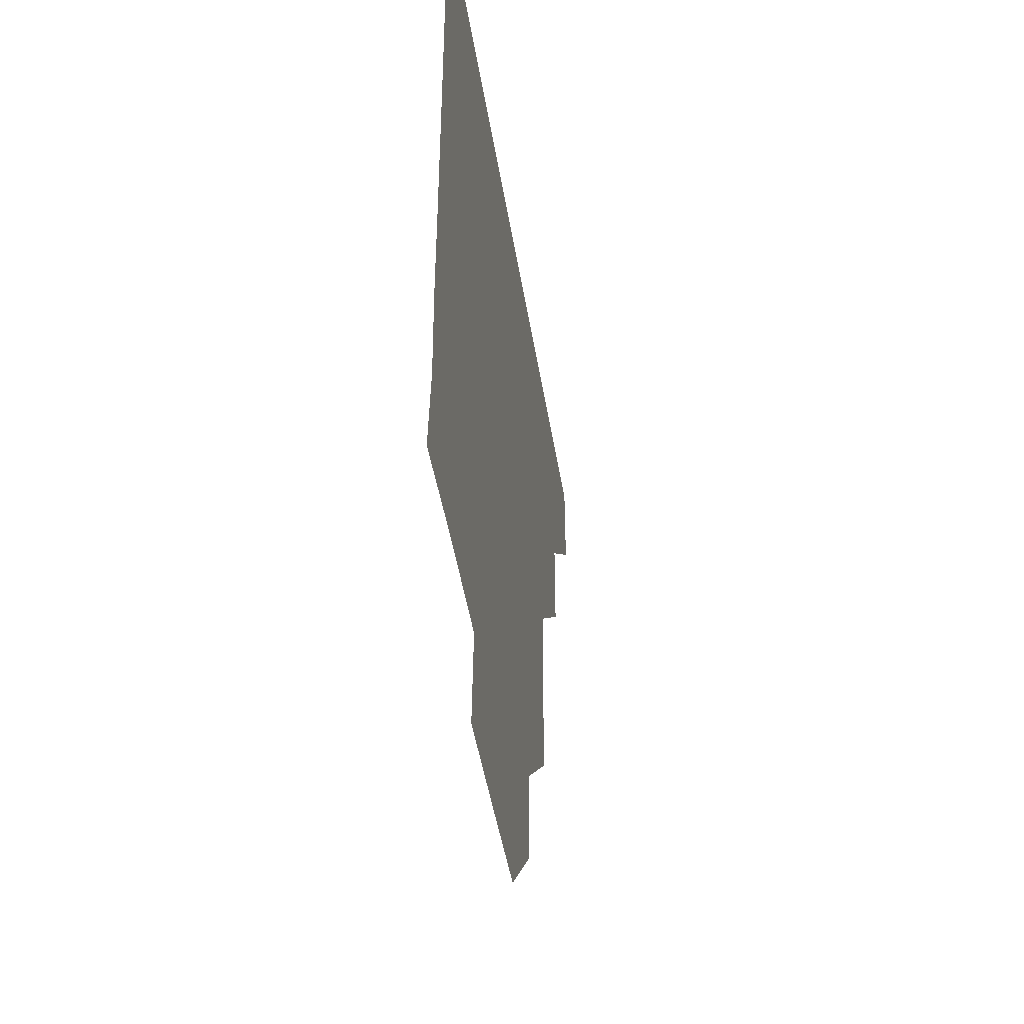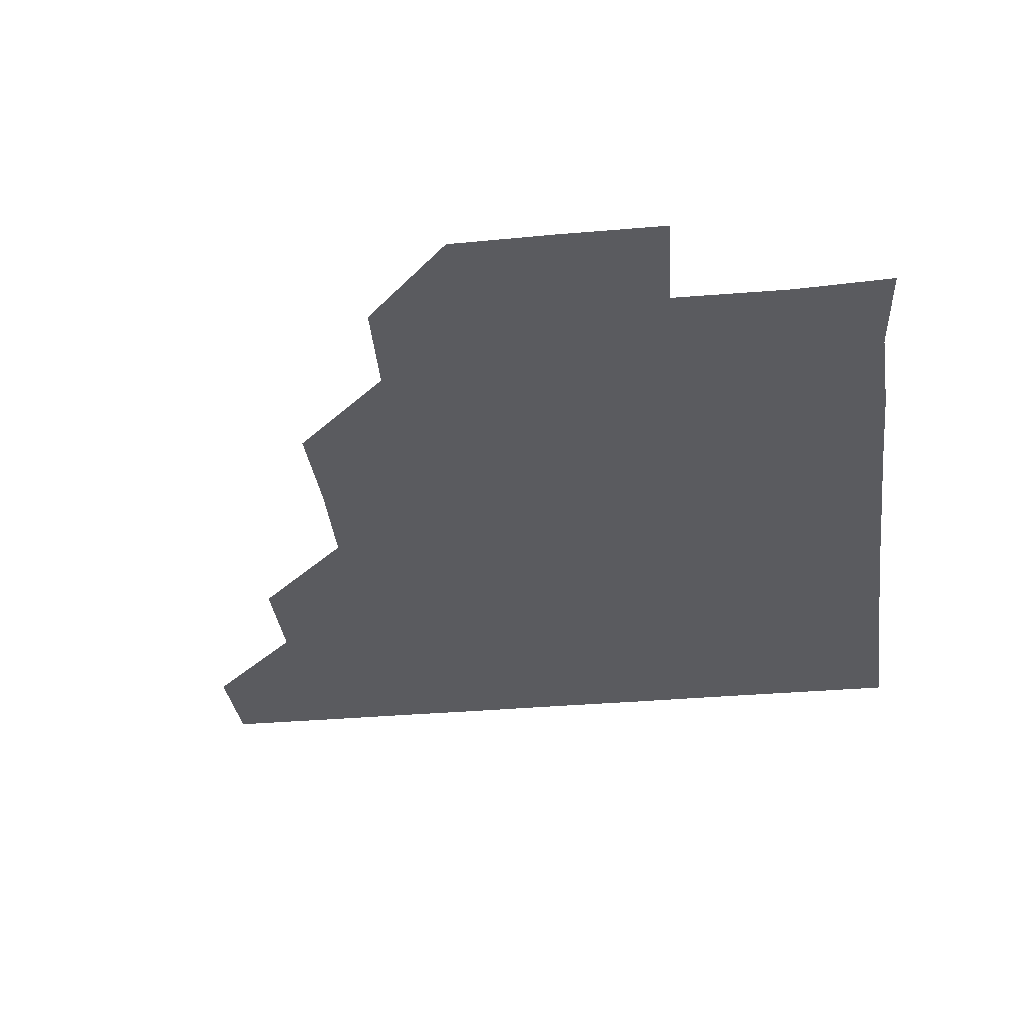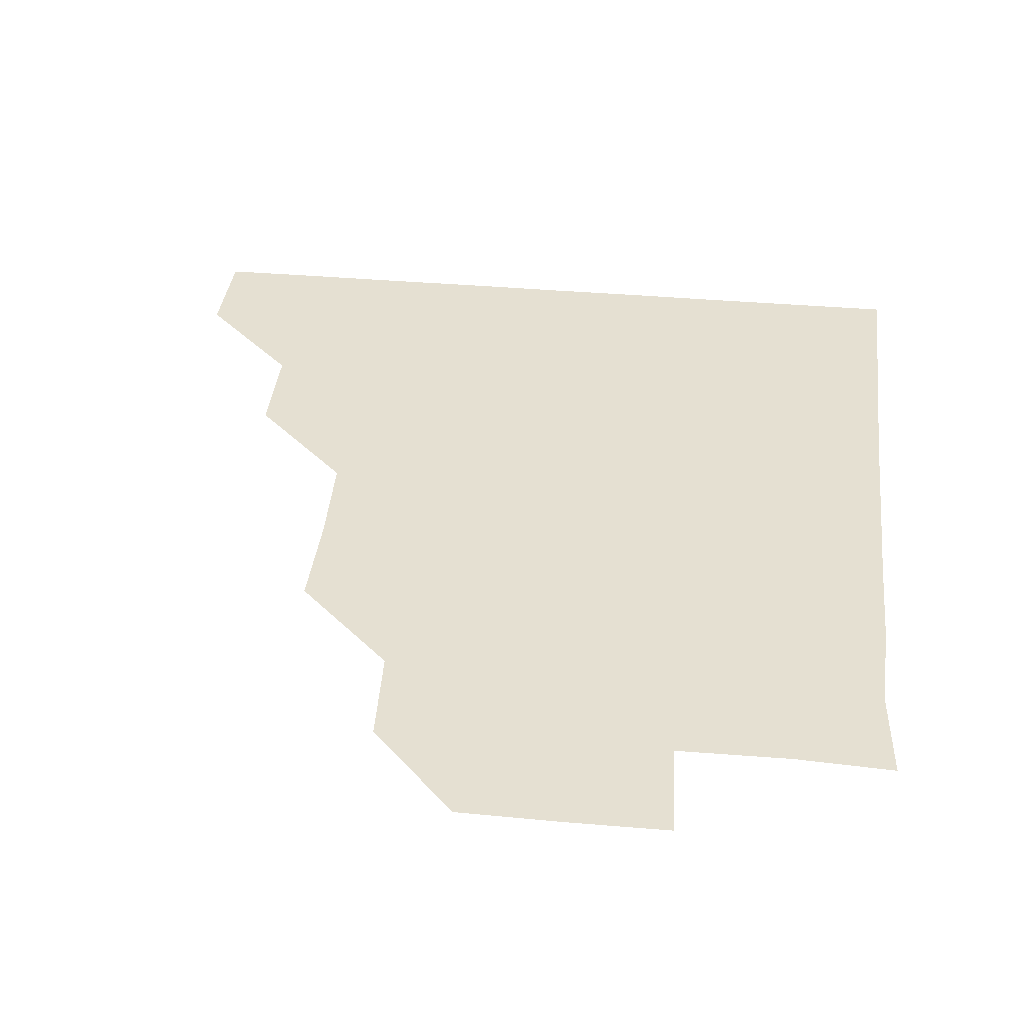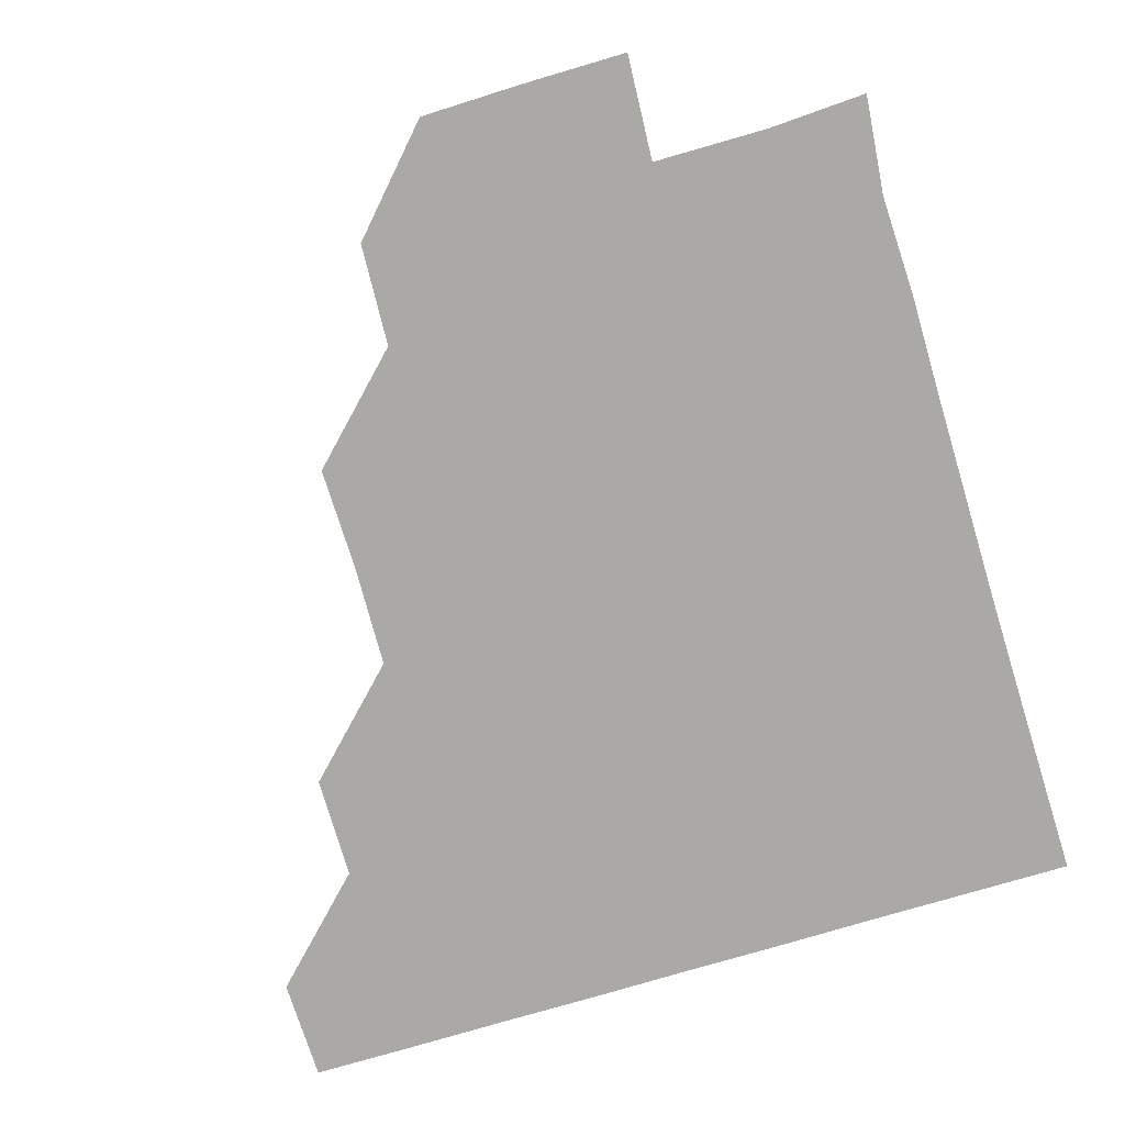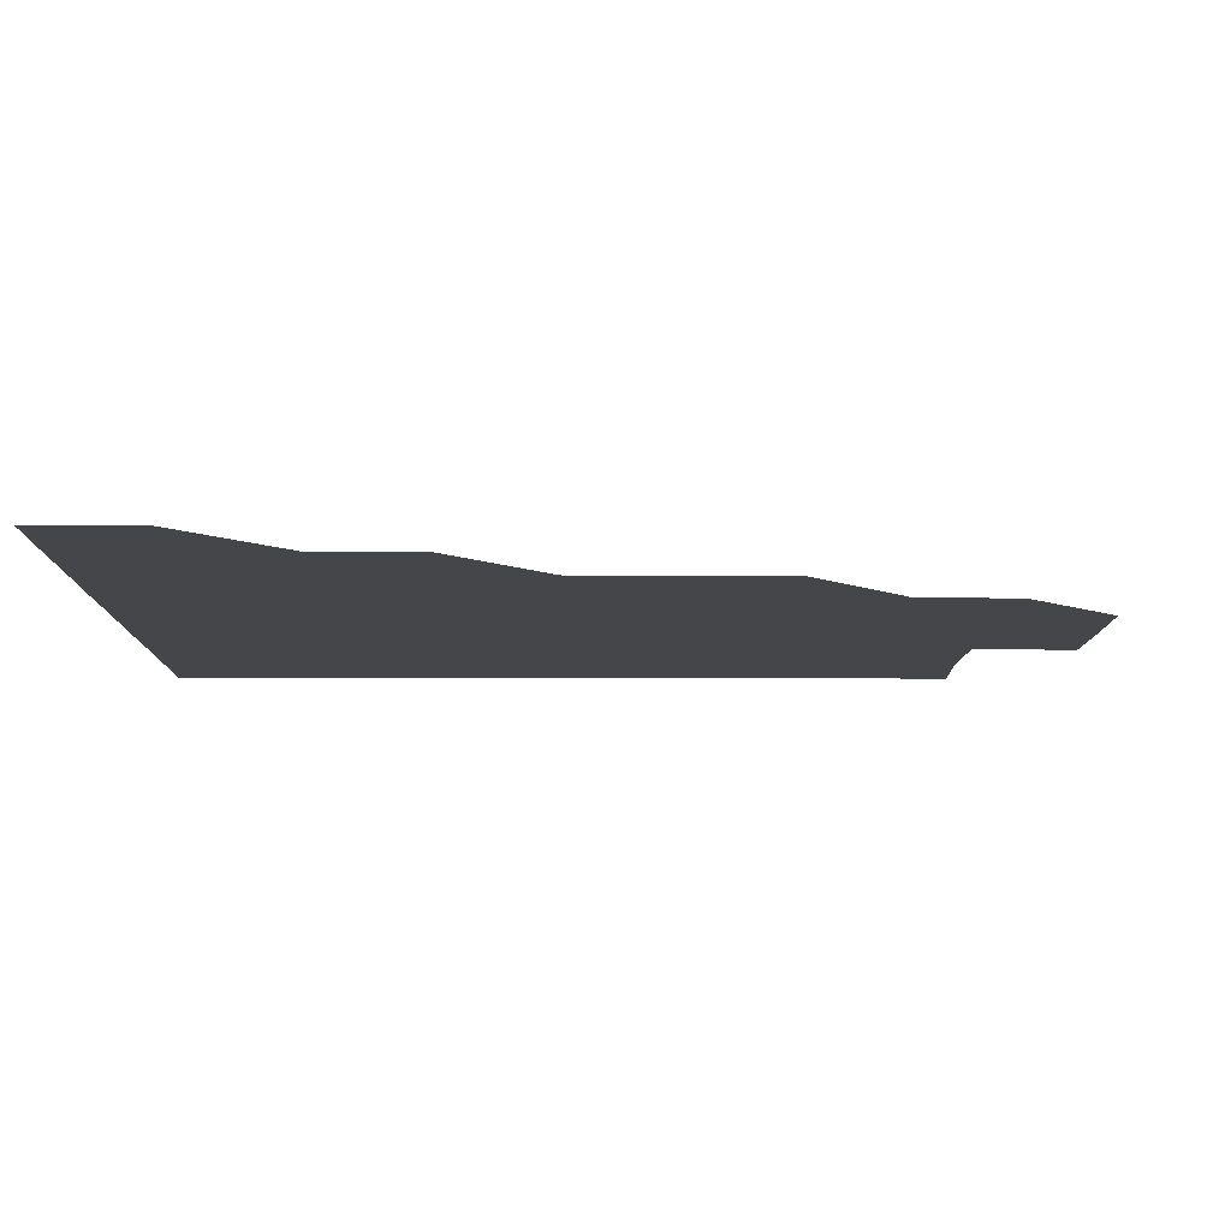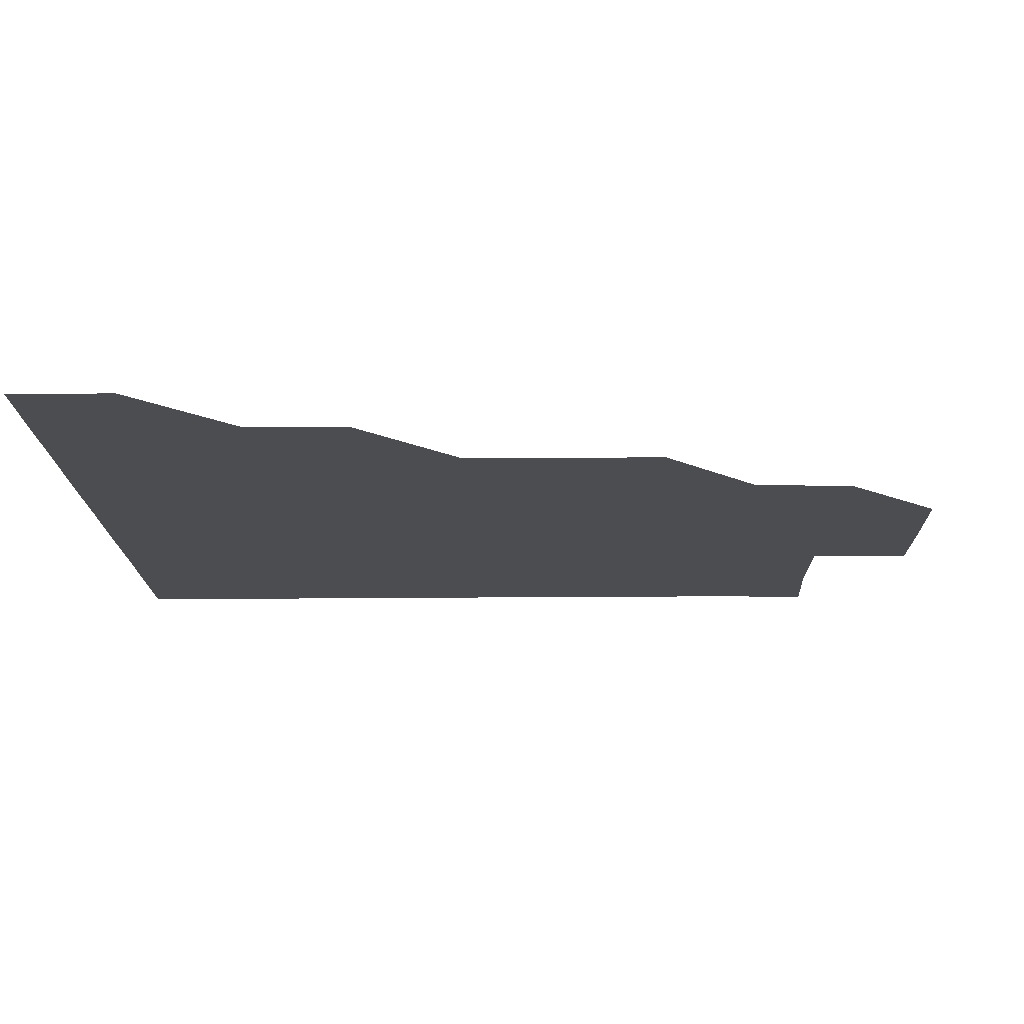
<metadata>
{"format":"obj","ext":"obj","renderer":"f3d","projection":"perspective","resolution":1024,"background":"white","views":[{"elev":-47.0,"azim":99.2,"up":"+Y"},{"elev":-32.8,"azim":7.1,"up":"+Z"},{"elev":37.8,"azim":6.4,"up":"+Z"},{"elev":-75.4,"azim":16.7,"up":"+Z"},{"elev":-9.5,"azim":-90.7,"up":"+Z"},{"elev":-15.7,"azim":-89.0,"up":"+Z"}]}
</metadata>
<code>
v 450.8 390.6 0
v 451.3 420.9 0
v 481.3 330 0
v 481.1 360.5 0
v 481.4 391.3 0
v 481 421 0
v 512.1 238.9 0
v 512.4 269.8 0
v 511.4 300 0
v 511.5 331.8 0
v 511.3 361.4 0
v 511.1 391 0
v 511 421 0
v 543.3 179.3 0
v 541.8 209.6 0
v 541.5 242.2 0
v 541.3 271.1 0
v 541.3 301.4 0
v 541.1 331.3 0
v 541.2 361.4 0
v 541.1 391 0
v 540.9 421.1 0
v 570.1 150.2 0
v 571.7 182.2 0
v 571.5 212.4 0
v 571.3 241.4 0
v 571.2 271.5 0
v 571.2 301.6 0
v 571.1 331.2 0
v 571.1 361.2 0
v 571.1 391 0
v 571 421 0
v 600.5 149.9 0
v 600.9 182.1 0
v 601.1 211.6 0
v 601.1 241.7 0
v 601 271.7 0
v 601 301.7 0
v 601.2 331.3 0
v 601.1 361.2 0
v 601.2 391 0
v 600.9 421.1 0
v 630.9 150 0
v 629.1 181 0
v 630.9 212 0
v 630.8 242.1 0
v 631 271.7 0
v 631 301.3 0
v 630.9 331.6 0
v 631 361.4 0
v 631.1 391 0
v 631 420.9 0
v 662.9 181.4 0
v 660.1 212.5 0
v 660.4 241.8 0
v 660.3 271.9 0
v 660.4 302.1 0
v 660.7 331.6 0
v 660.9 361.4 0
v 661.1 391.2 0
v 661.1 421 0
v 691.8 180 0
v 689 208.9 0
v 690 238.8 0
v 689.8 269 0
v 689.8 299.3 0
v 689.9 329.9 0
v 690.2 360.5 0
v 690.6 391.1 0
v 691 421 0
f 4 5 1
f 1 5 2
f 5 6 2
f 9 10 3
f 3 10 4
f 10 11 4
f 4 11 5
f 11 12 5
f 5 12 6
f 12 13 6
f 15 16 7
f 7 16 8
f 16 17 8
f 8 17 9
f 17 18 9
f 9 18 10
f 18 19 10
f 10 19 11
f 19 20 11
f 11 20 12
f 20 21 12
f 12 21 13
f 21 22 13
f 23 24 14
f 14 24 15
f 24 25 15
f 15 25 16
f 25 26 16
f 16 26 17
f 26 27 17
f 17 27 18
f 27 28 18
f 18 28 19
f 28 29 19
f 19 29 20
f 29 30 20
f 20 30 21
f 30 31 21
f 21 31 22
f 31 32 22
f 23 33 24
f 33 34 24
f 24 34 25
f 34 35 25
f 25 35 26
f 35 36 26
f 26 36 27
f 36 37 27
f 27 37 28
f 37 38 28
f 28 38 29
f 38 39 29
f 29 39 30
f 39 40 30
f 30 40 31
f 40 41 31
f 31 41 32
f 41 42 32
f 33 43 34
f 43 44 34
f 34 44 35
f 44 45 35
f 35 45 36
f 45 46 36
f 36 46 37
f 46 47 37
f 37 47 38
f 47 48 38
f 38 48 39
f 48 49 39
f 39 49 40
f 49 50 40
f 40 50 41
f 50 51 41
f 41 51 42
f 51 52 42
f 44 53 45
f 53 54 45
f 45 54 46
f 54 55 46
f 46 55 47
f 55 56 47
f 47 56 48
f 56 57 48
f 48 57 49
f 57 58 49
f 49 58 50
f 58 59 50
f 50 59 51
f 59 60 51
f 51 60 52
f 60 61 52
f 53 62 54
f 62 63 54
f 54 63 55
f 63 64 55
f 55 64 56
f 64 65 56
f 56 65 57
f 65 66 57
f 57 66 58
f 66 67 58
f 58 67 59
f 67 68 59
f 59 68 60
f 68 69 60
f 60 69 61
f 69 70 61

</code>
